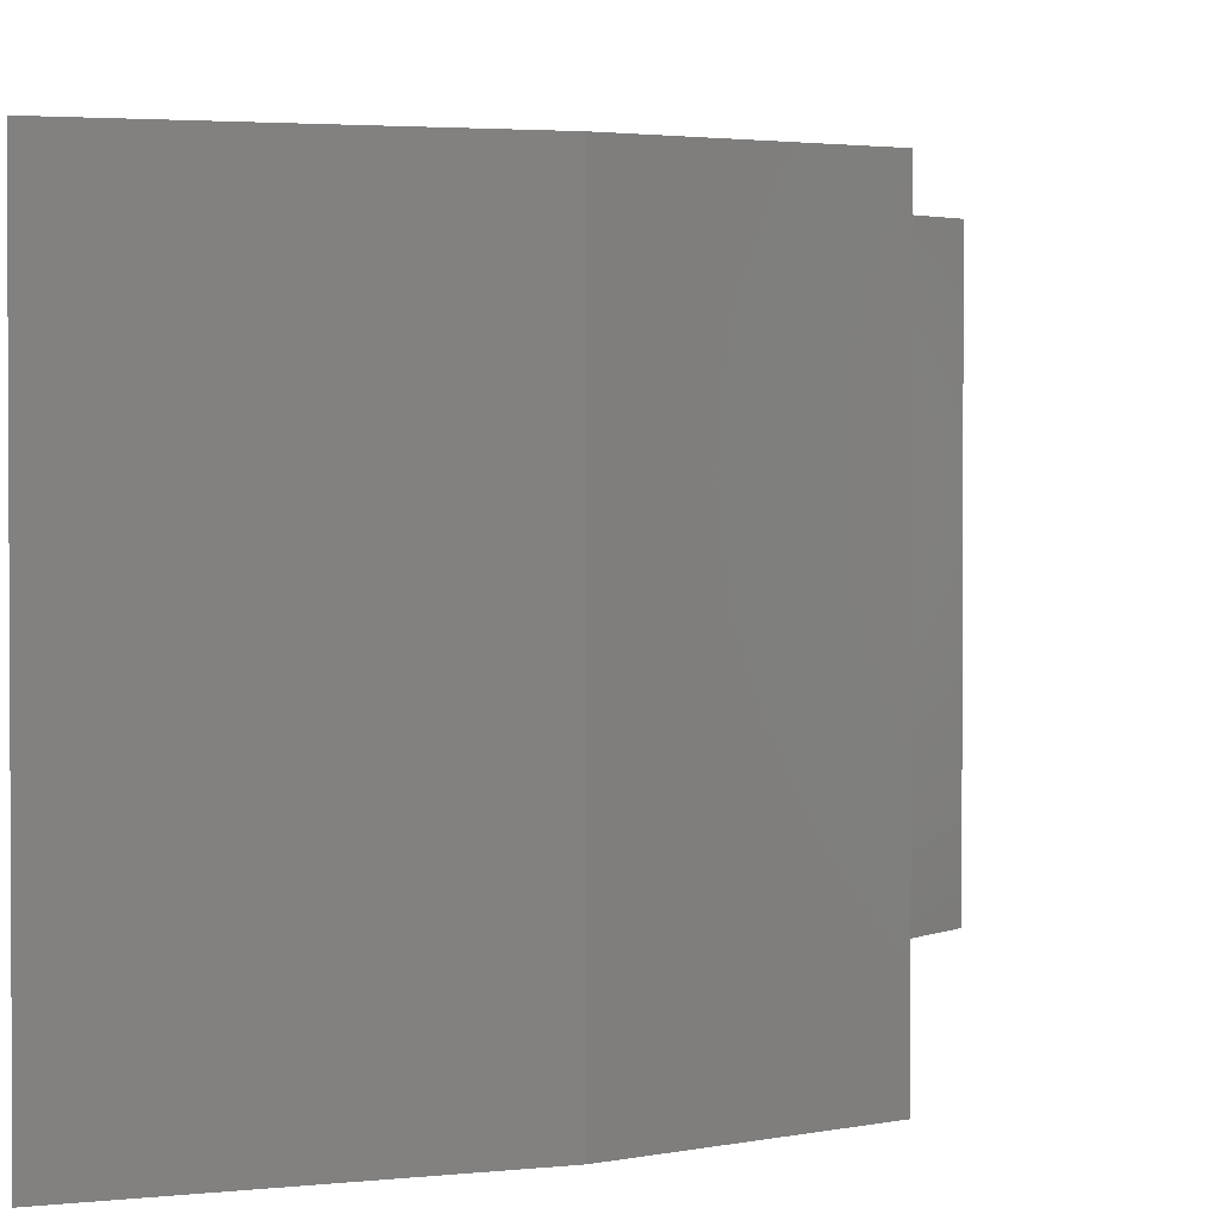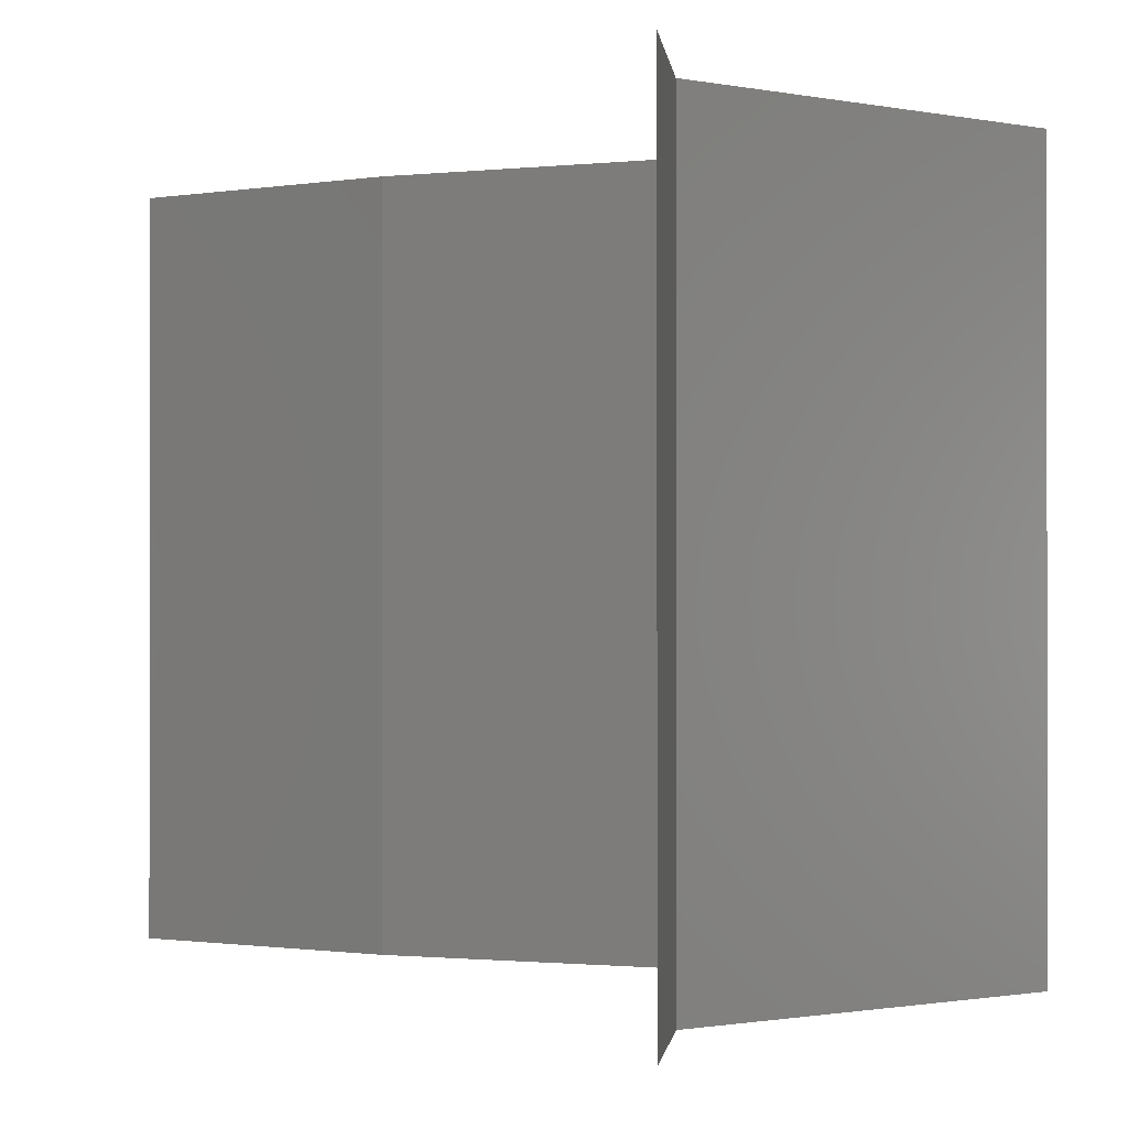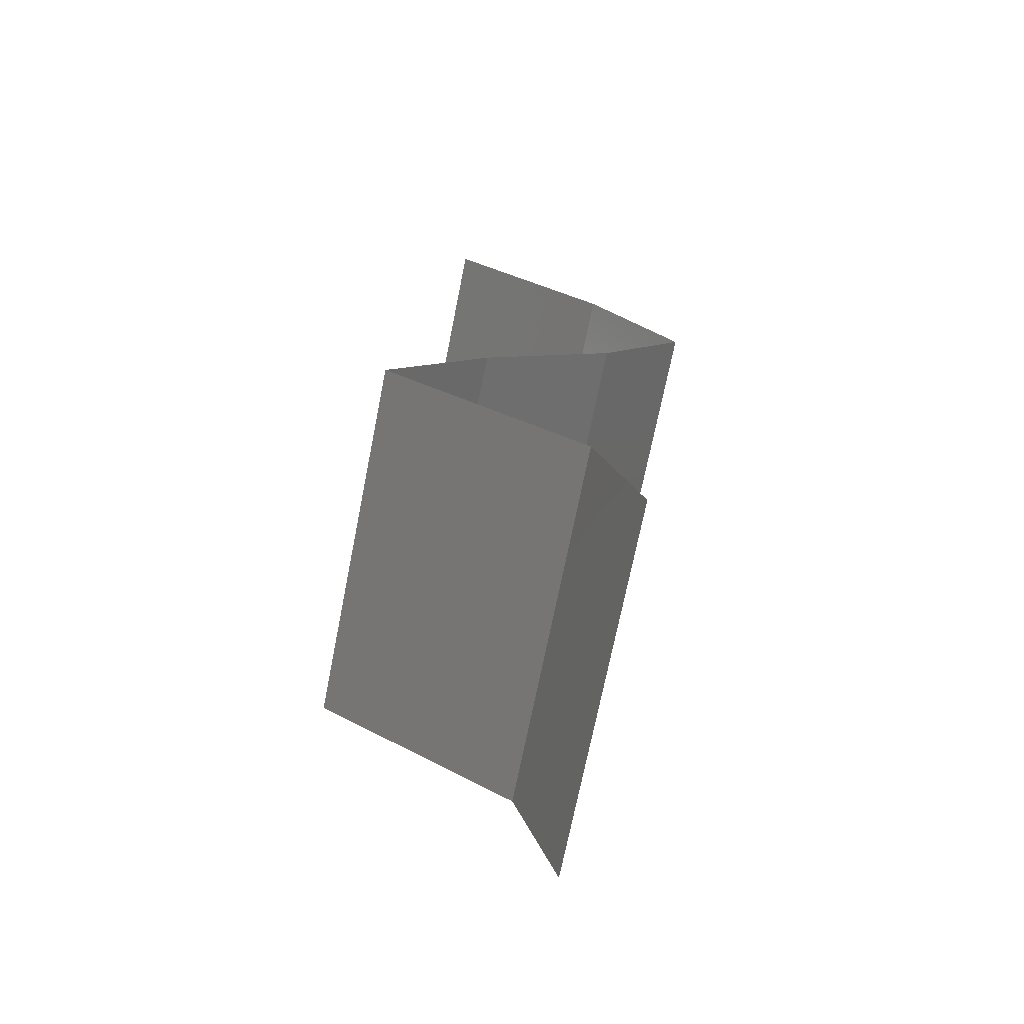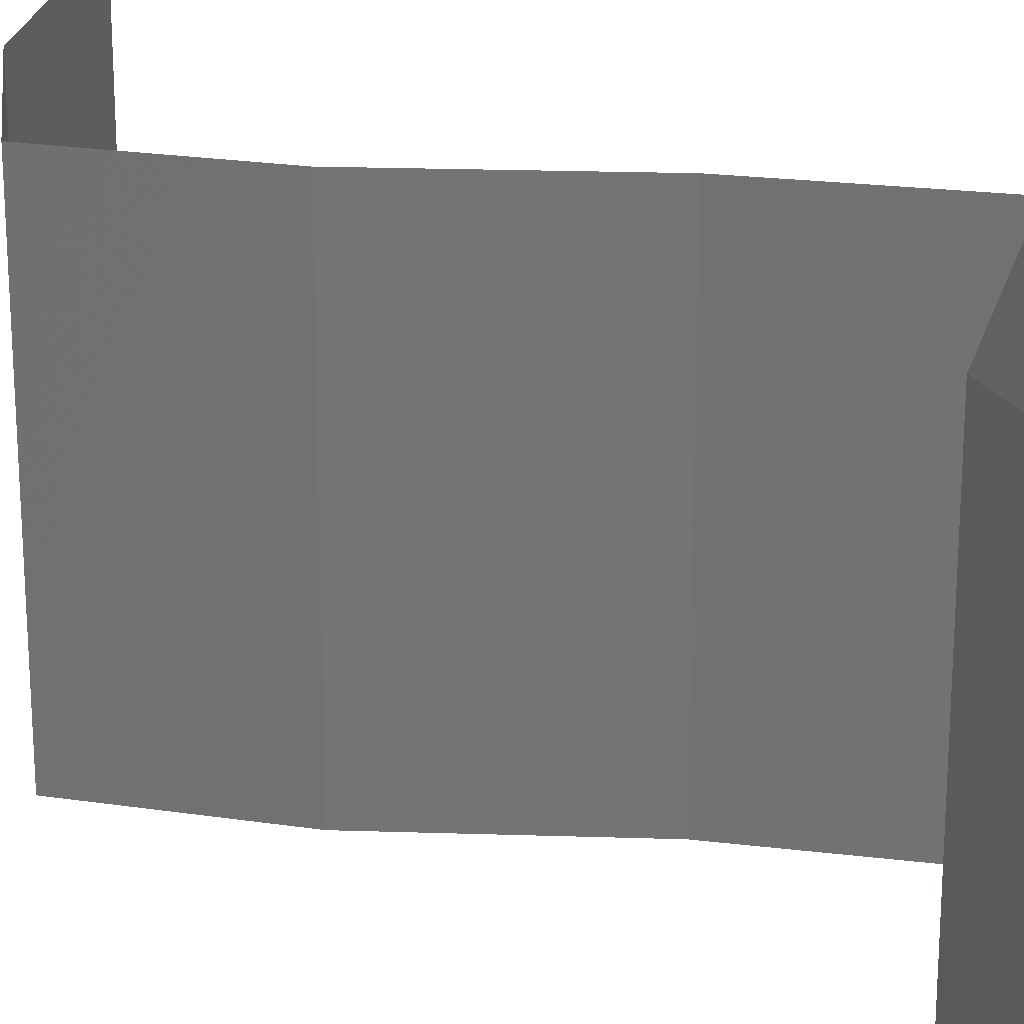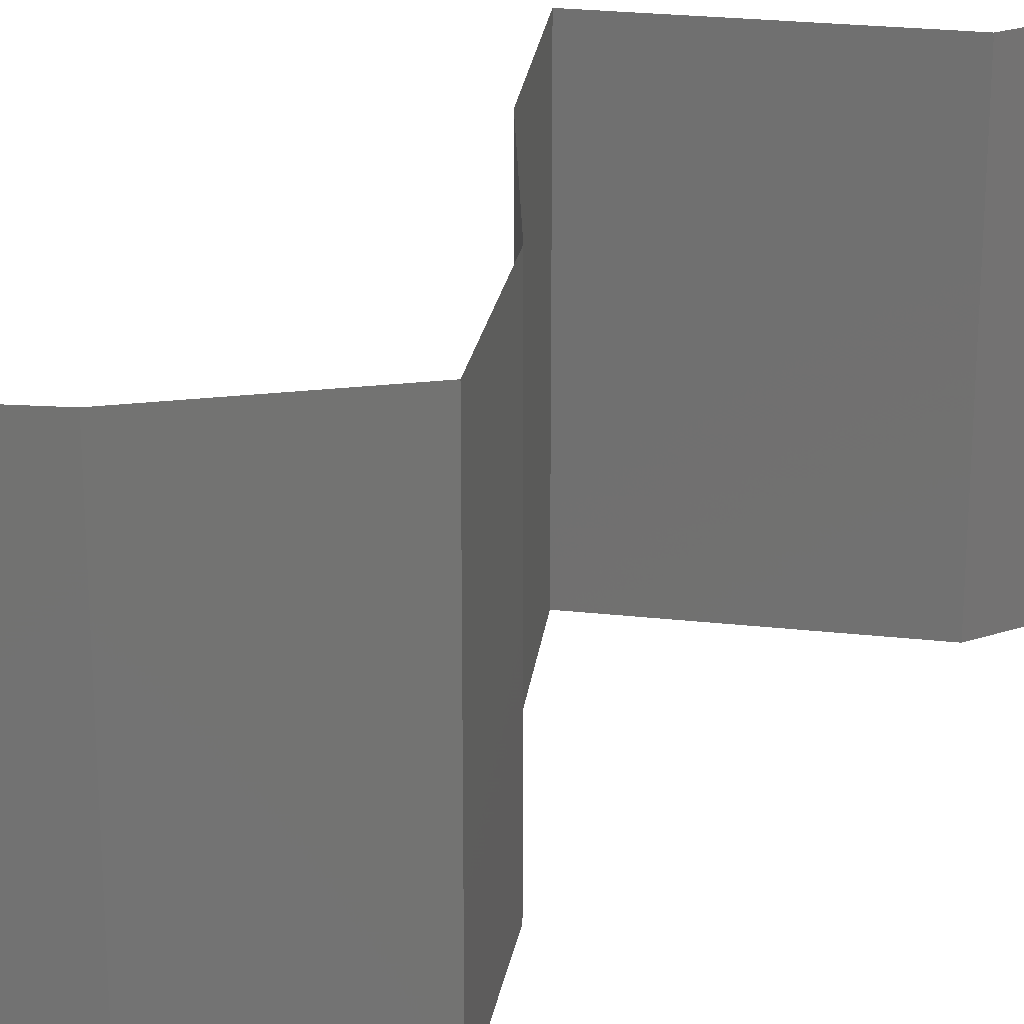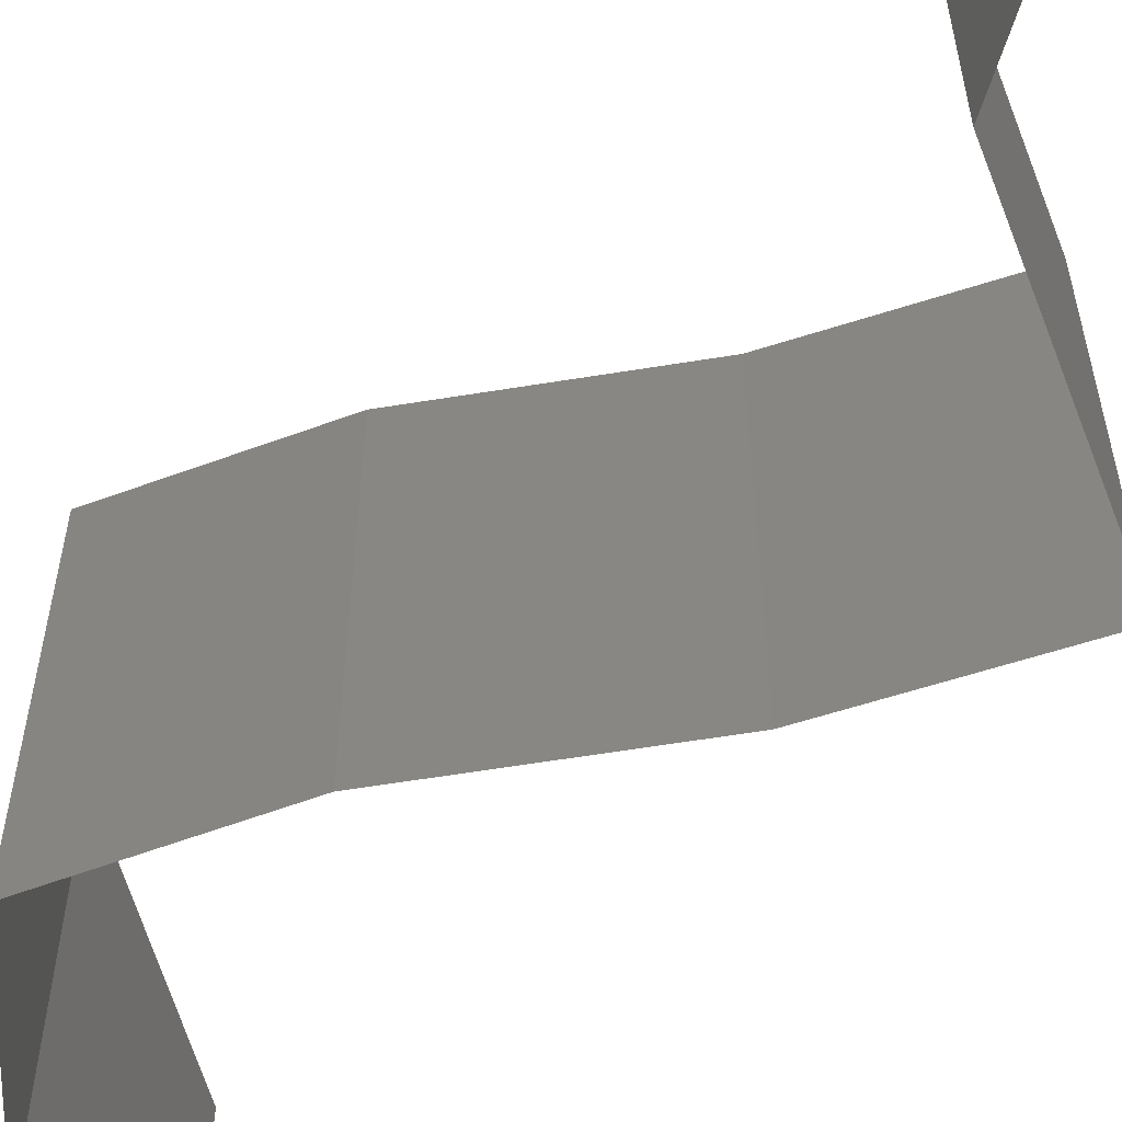
<metadata>
{"format":"stl","ext":"stl","renderer":"f3d","projection":"perspective","resolution":1024,"background":"white","views":[{"elev":2.4,"azim":-167.1,"up":"+Z"},{"elev":-0.7,"azim":-13.7,"up":"+Z"},{"elev":-71.8,"azim":168.7,"up":"+Y"},{"elev":23.5,"azim":-41.6,"up":"+Z"},{"elev":25.1,"azim":-136.0,"up":"+Z"},{"elev":-61.6,"azim":-35.3,"up":"+Z"}]}
</metadata>
<code>
# stl→obj: 38 verts, 54 faces
v 0.02526 0.05095 0.02
v 0.03439 0.05823 0.02
v 0.02983 0.05459 0.01405
v 0.03439 0.05823 0
v 0.02526 0.05095 0
v 0.02983 0.05459 0.005729
v 0.02526 0.05095 0.01
v 0.03439 0.05823 0.01
v 0.0201 0.04367 0
v 0.0201 0.04367 0.01
v 0.02268 0.04731 0.005
v 0.02268 0.04731 0.015
v 0.0201 0.04367 0.02
v 0.02257 0.04003 0.015
v 0.02505 0.03639 0
v 0.02505 0.03639 0.01
v 0.02257 0.04003 0.005
v 0.02505 0.03639 0.02
v 0.03241 0.02911 0
v 0.02873 0.03275 0.005
v 0.03241 0.02911 0.02
v 0.02873 0.03275 0.015
v 0.03241 0.02911 0.01
v 0.03512 0.02547 0.015
v 0.03783 0.02184 0
v 0.03783 0.02184 0.01
v 0.03512 0.02547 0.005
v 0.03783 0.02184 0.02
v 0.02695 0.01456 0.01
v 0.03239 0.0182 0.02
v 0.03239 0.0182 0
v 0.02695 0.01456 0
v 0.02695 0.01456 0.02
v 0.0246 0.007279 0
v 0.0246 0.007279 0.01
v 0.02578 0.01092 0.005
v 0.02578 0.01092 0.015
v 0.0246 0.007279 0.02
f 1 2 3
f 4 5 6
f 6 7 3
f 8 6 3
f 2 8 3
f 5 7 6
f 8 4 6
f 7 1 3
f 9 10 11
f 1 7 12
f 10 13 12
f 7 5 11
f 7 10 12
f 5 9 11
f 10 7 11
f 13 1 12
f 13 10 14
f 15 16 17
f 10 9 17
f 16 18 14
f 10 16 14
f 16 10 17
f 9 15 17
f 18 13 14
f 15 19 20
f 21 18 22
f 16 20 22
f 20 23 22
f 18 16 22
f 19 23 20
f 16 15 20
f 23 21 22
f 21 23 24
f 25 26 27
f 23 19 27
f 26 28 24
f 26 23 27
f 23 26 24
f 19 25 27
f 28 21 24
f 29 30 26
f 31 29 26
f 31 26 25
f 26 30 28
f 29 31 32
f 30 29 33
f 34 35 36
f 33 29 37
f 29 32 36
f 35 38 37
f 35 29 36
f 29 35 37
f 32 34 36
f 38 33 37

</code>
